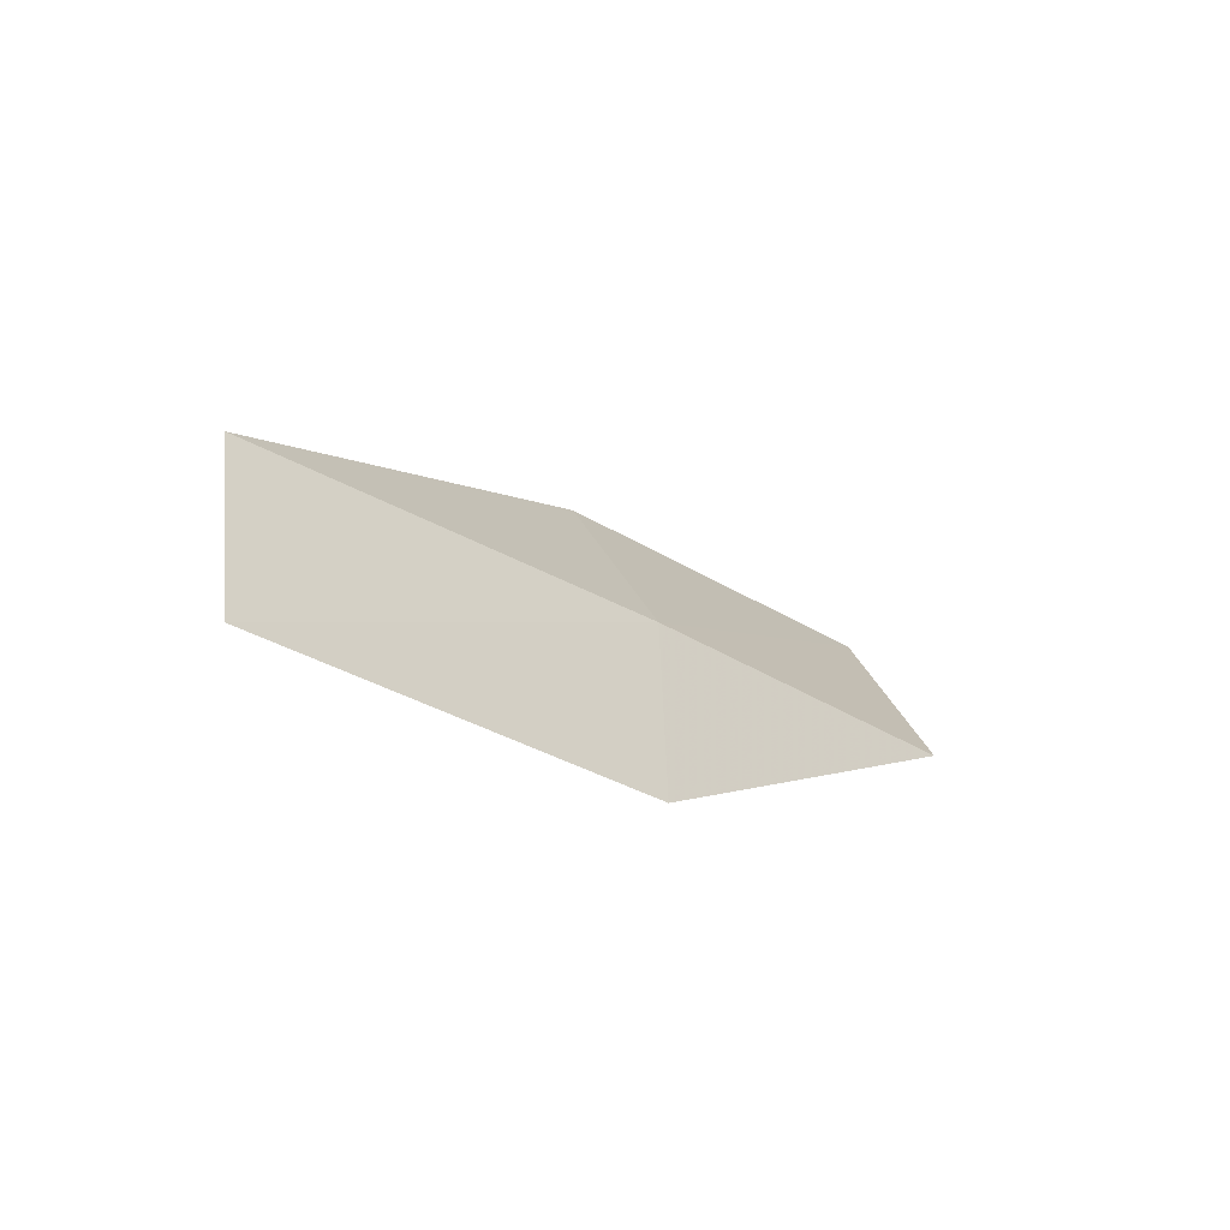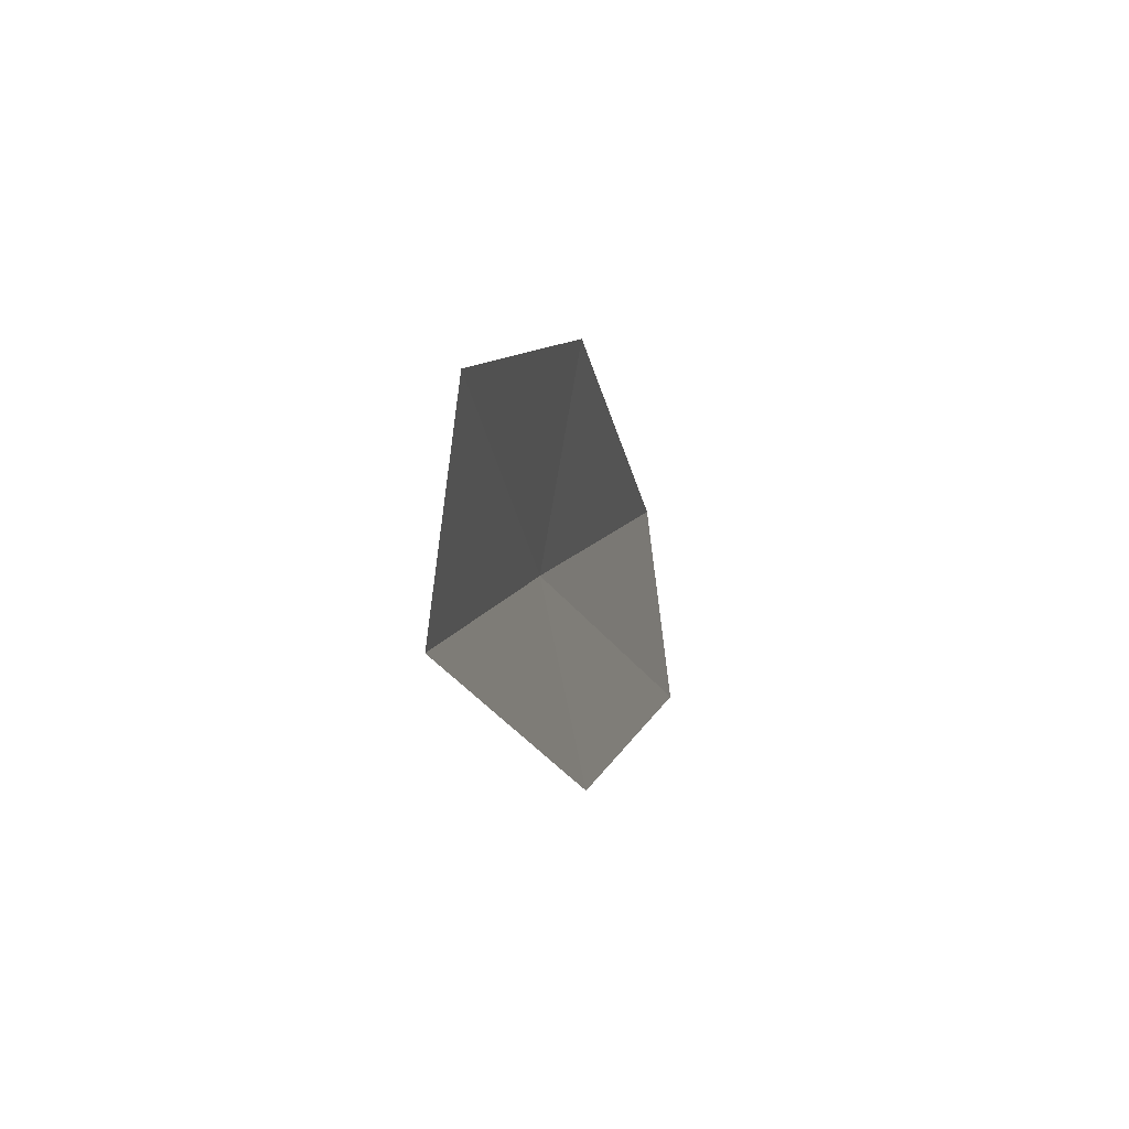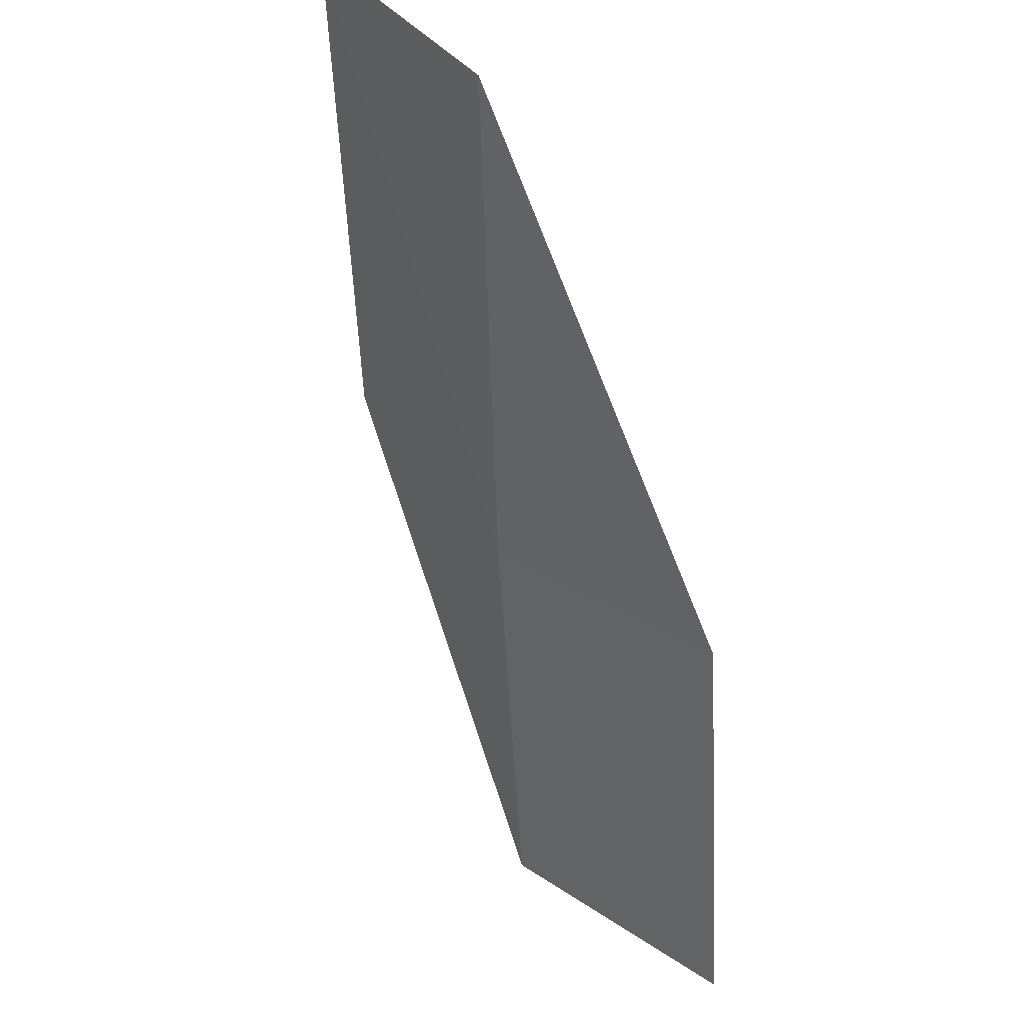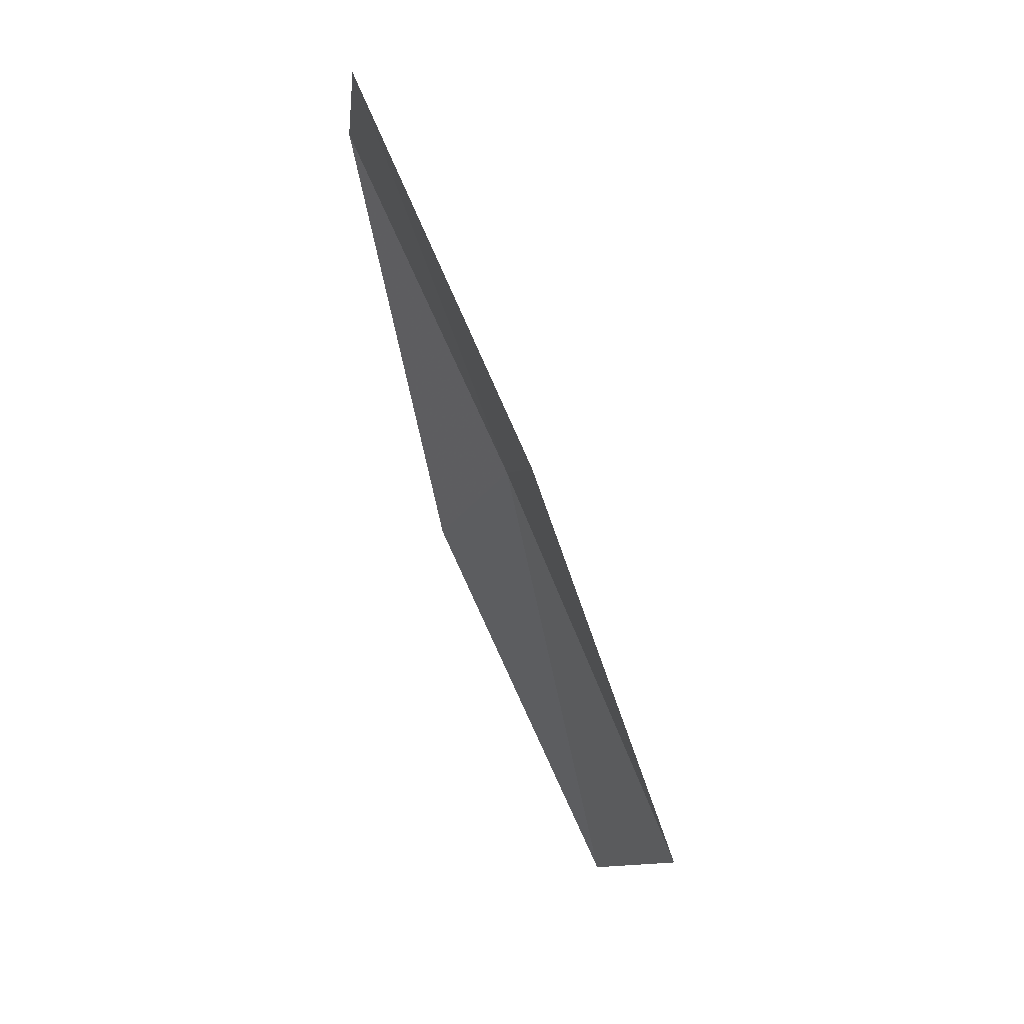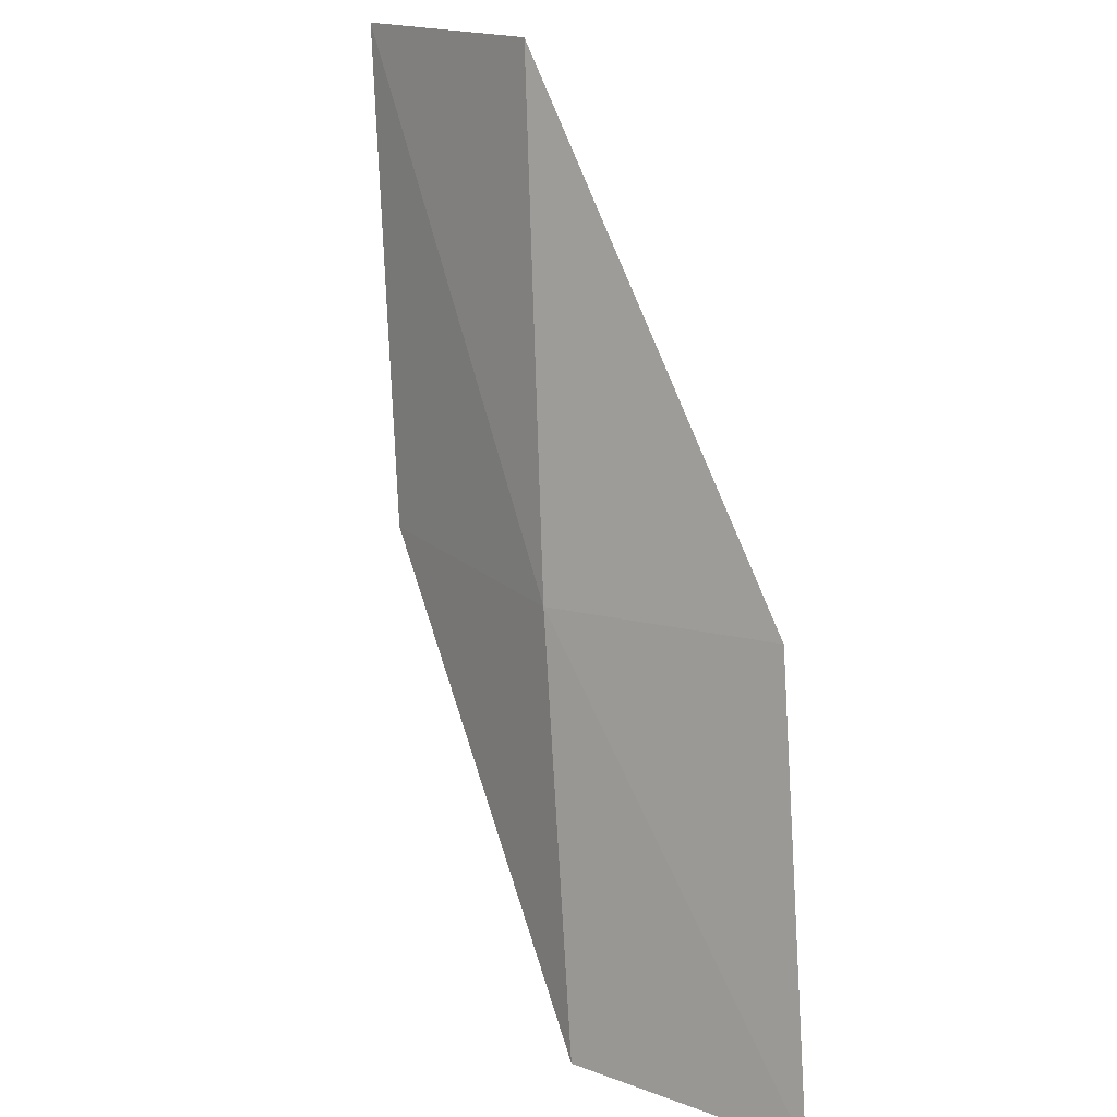
<metadata>
{"format":"obj","ext":"obj","renderer":"f3d","projection":"perspective","resolution":1024,"background":"white","views":[{"elev":-70.0,"azim":28.2,"up":"+Y"},{"elev":37.3,"azim":169.4,"up":"+Y"},{"elev":71.4,"azim":135.6,"up":"+Z"},{"elev":68.6,"azim":-53.2,"up":"+Y"},{"elev":42.6,"azim":135.4,"up":"+Z"}]}
</metadata>
<code>
v 14.11 137.7 16.16
v 13.86 136 15.61
v 12.52 134.4 18.38
v 12.64 136.1 19.03
v 13.69 139.4 16.7
v 15.24 139.1 13.73
v 14.9 140.9 14.19
f 1 2 3
f 1 3 4
f 1 4 5
f 1 6 2
f 1 7 6
f 1 5 7

</code>
